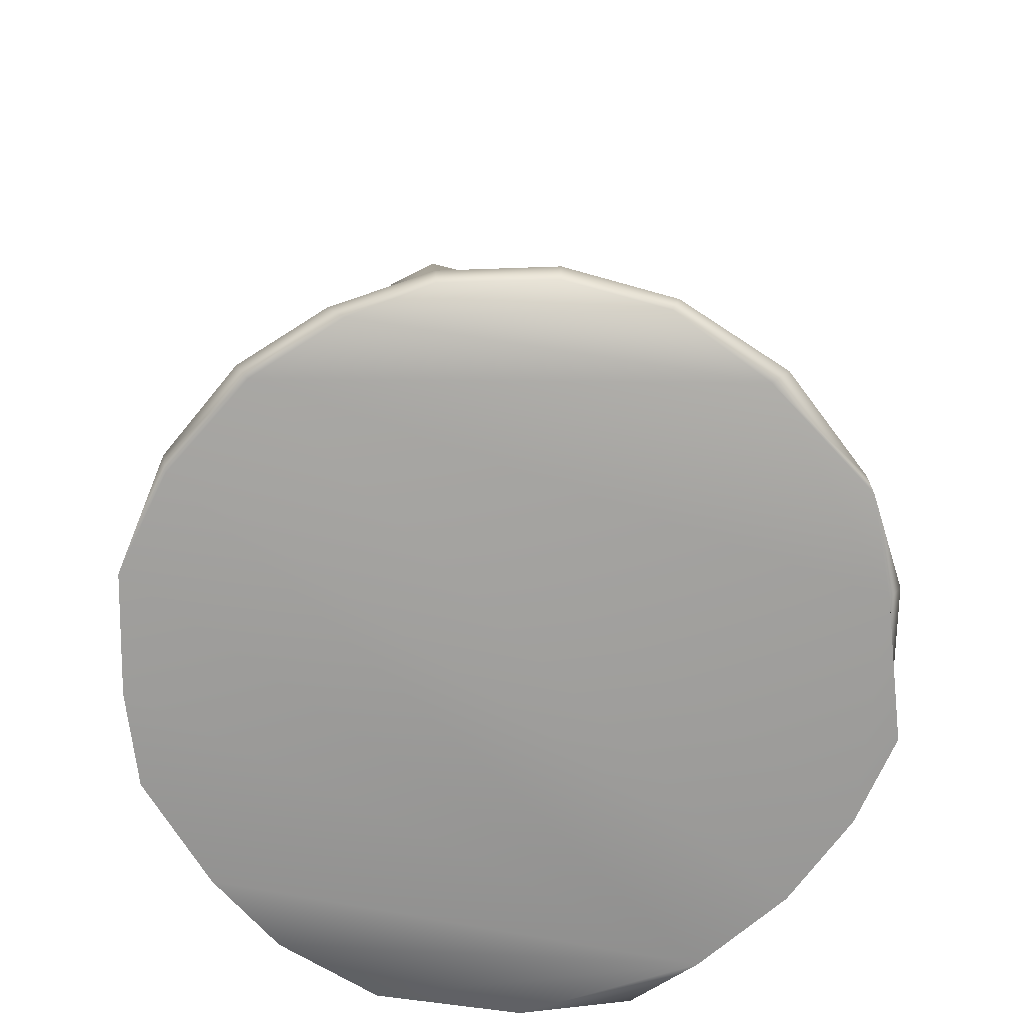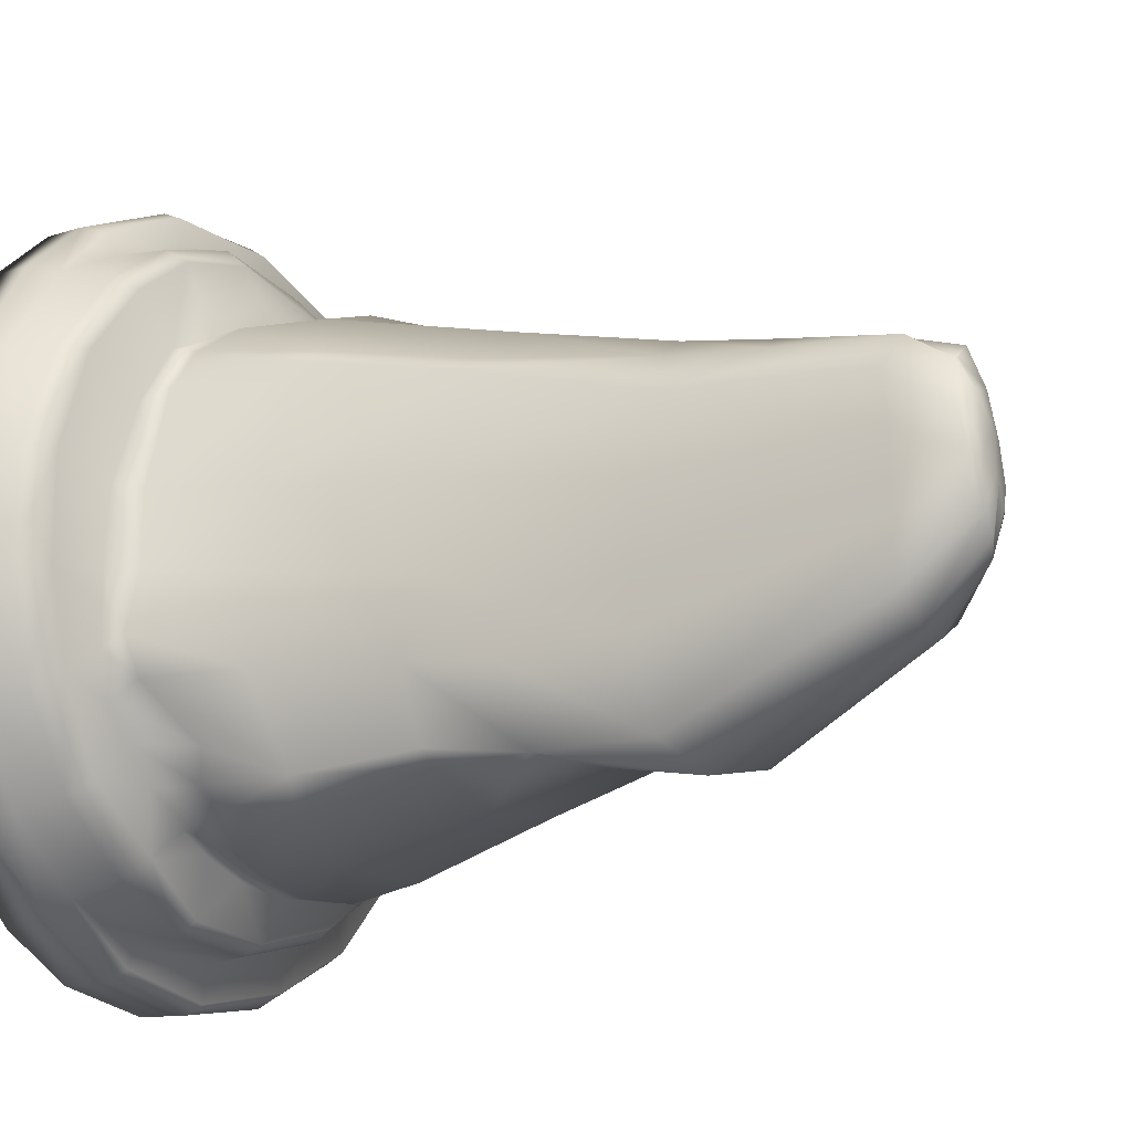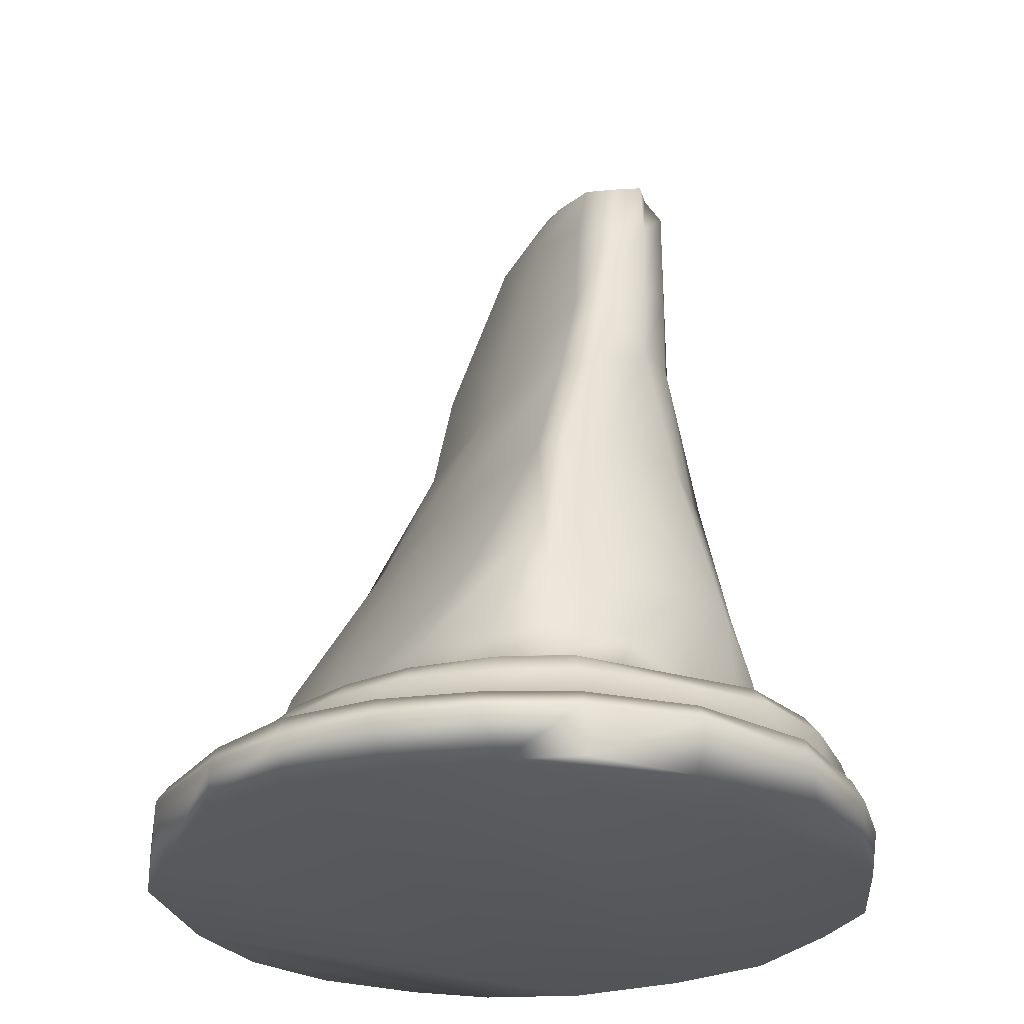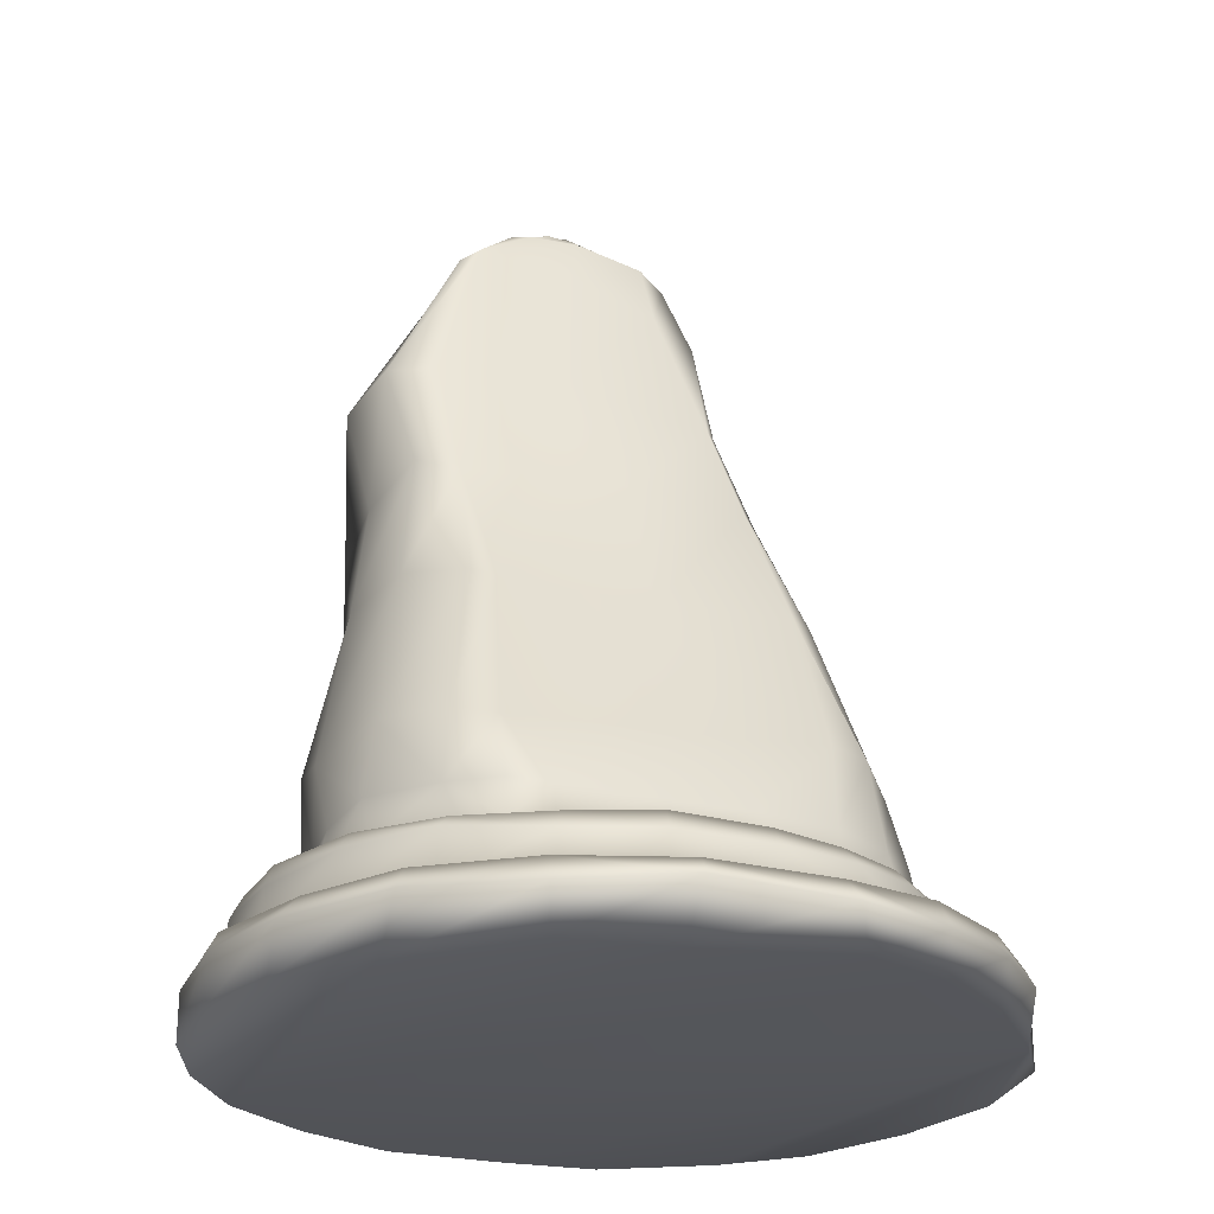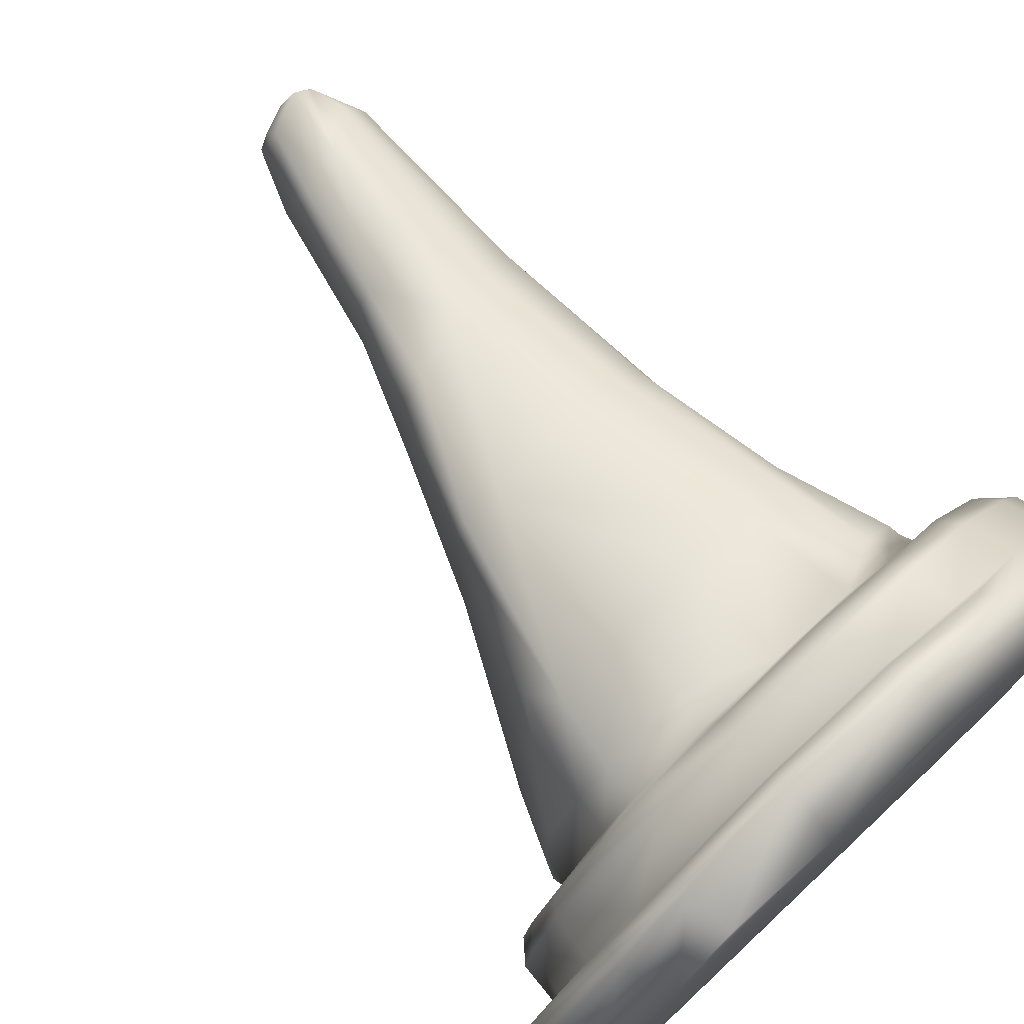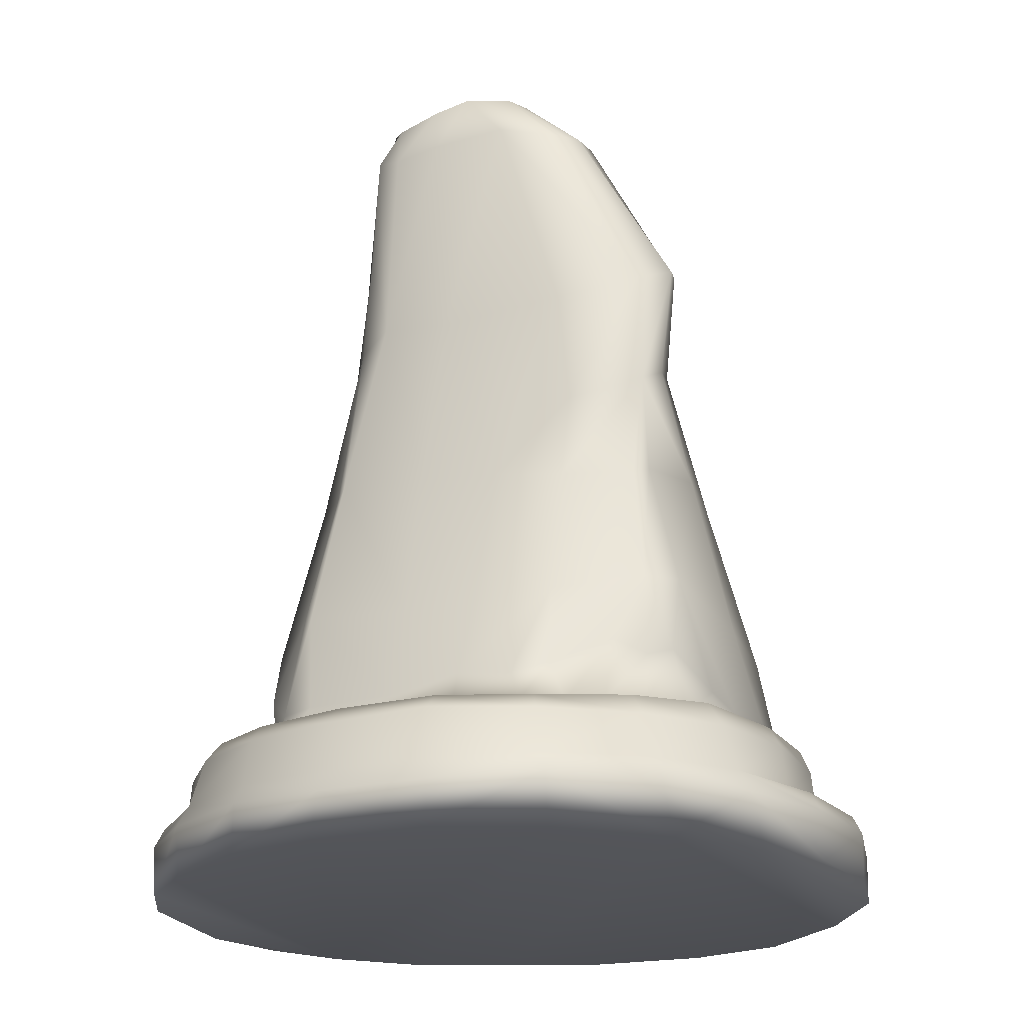
<metadata>
{"format":"obj","ext":"obj","renderer":"f3d","projection":"perspective","resolution":1024,"background":"white","views":[{"elev":-71.0,"azim":171.3,"up":"+Y"},{"elev":-12.9,"azim":120.5,"up":"+Z"},{"elev":-27.9,"azim":-37.0,"up":"+Y"},{"elev":-24.5,"azim":-119.4,"up":"+Y"},{"elev":75.2,"azim":-43.0,"up":"+Z"},{"elev":-20.5,"azim":107.2,"up":"+Y"}]}
</metadata>
<code>
g default
v -3.415 1.347 0.1804
v -3.437 0.903 0.1783
v -3.323 1.352 1.003
v -3.429 0.8969 1.049
v -3.101 0.8963 1.814
v -3.028 1.363 1.751
v -2.552 0.8985 2.543
v -2.481 1.345 2.462
v -1.857 0.8875 3.079
v -1.839 1.35 2.983
v -0.9684 0.8996 3.415
v -0.9543 1.339 3.282
v 0.2087 0.8988 3.528
v 0.1675 1.36 3.435
v 1.172 0.8702 3.189
v 1.101 1.358 3.173
v 1.983 0.8638 2.797
v 1.856 1.363 2.693
v 2.66 0.8623 1.916
v 2.508 1.343 1.911
v 3.061 0.8469 0.9399
v 2.937 1.338 0.9437
v 3.194 0.8623 -0.1455
v 3.062 1.381 -0.1093
v 2.944 0.8949 -1.166
v 2.795 1.373 -1.096
v 2.366 0.9158 -2.114
v 2.246 1.376 -2.007
v 1.576 0.9254 -2.769
v 1.515 1.403 -2.619
v 0.6611 0.9071 -3.078
v 0.6697 1.363 -3.02
v -0.3717 0.8994 -3.171
v -0.3513 1.34 -3.125
v -1.456 0.9033 -2.959
v -1.406 1.391 -2.903
v -2.307 0.905 -2.439
v -2.244 1.426 -2.395
v -2.982 0.9056 -1.694
v -2.908 1.346 -1.652
v -3.379 0.9065 -0.8389
v -3.293 1.361 -0.8333
v -3.149 1.545 0.9492
v -3.244 1.557 0.2023
v -2.908 1.535 1.664
v -2.401 1.526 2.396
v -1.79 1.543 2.853
v -3.163 1.563 -0.7831
v -2.807 1.53 -1.563
v -2.164 1.563 -2.261
v -1.382 1.564 -2.798
v -0.3284 1.563 -3.029
v 0.6544 1.575 -2.908
v 1.425 1.663 -2.454
v 2.146 1.598 -1.87
v 2.547 1.57 -1.01
v 2.766 1.575 -0.09244
v 2.706 1.541 0.9136
v 2.328 1.542 1.879
v 1.722 1.573 2.588
v 1.014 1.546 3.05
v 0.118 1.553 3.266
v -0.96 1.549 3.025
v -2.593 1.609 0.5599
v -2.595 1.609 -0.4424
v -2.496 1.609 1.387
v -2.247 1.601 2.175
v -1.911 1.597 2.616
v -1.142 1.612 2.774
v -0.17 1.627 2.661
v 0.7598 1.644 2.369
v 1.256 1.597 2.155
v 1.666 1.572 1.578
v 2.036 1.579 0.7459
v 2.212 1.667 -0.0805
v 2.172 1.648 -0.7534
v 1.787 1.683 -1.507
v 2.036 1.643 -1.173
v 1.529 1.696 -1.858
v 1.064 1.714 -2.167
v 0.6736 1.673 -2.34
v 0.07746 1.612 -2.503
v -0.5348 1.605 -2.597
v -1.193 1.604 -2.51
v -1.98 1.603 -2.057
v -2.449 1.604 -1.416
v -2.278 1.603 -1.783
v -1.047 1.995 2.809
v 1.317 1.924 2.065
v 1.019 2.17 2.322
v 1.657 1.897 1.641
v 1.937 1.866 0.6824
v 2.115 1.991 -0.09932
v 2.197 1.911 -0.6526
v 2.106 2.011 -1.032
v 1.651 2.338 -1.572
v 1.476 2.207 -1.874
v 1.279 2.291 -2.084
v 0.6799 1.988 -2.344
v 0.1514 1.882 -2.466
v -0.4996 1.909 -2.619
v -1.167 1.984 -2.603
v -1.956 1.934 -2.233
v -2.321 1.944 -1.82
v -2.501 1.901 -1.464
v -2.563 1.921 -0.4355
v -2.571 1.971 0.5135
v -2.547 1.985 1.334
v -2.203 1.971 2.09
v -1.889 1.964 2.55
v -2.108 2.599 -1.784
v -1.744 2.728 -2.082
v -1.088 2.755 -2.463
v 0.156 2.748 -2.481
v 1.235 3.033 -2.156
v 1.375 3.067 -1.839
v 1.812 2.881 -0.9741
v 1.708 2.896 -0.1382
v 1.598 2.843 0.6629
v 1.242 2.988 1.833
v 1.317 4.426 0.5864
v 1.02 4.529 1.584
v 1.41 4.331 -0.2612
v 1.499 4.218 -0.9984
v 1.208 4.278 -1.683
v 1.108 4.327 -1.835
v 0.3359 4.413 -2.114
v -0.6101 4.446 -2.054
v -1.099 4.407 -1.582
v -1.172 4.341 -1.333
v -2.245 2.662 -0.5547
v -1.46 4.3 0.1219
v -2.219 2.777 0.5998
v -2.082 2.973 1.605
v -1.92 2.966 2.102
v -1.758 2.664 2.407
v -1.023 2.699 2.671
v -0.1631 2.767 2.668
v 0.5892 2.789 2.426
v 0.2155 4.564 2.124
v -0.8749 4.419 2.241
v -1.219 4.519 1.989
v -1.355 4.505 1.726
v 1.088 3.059 1.955
v 0.7857 4.489 1.743
v 1.012 6.345 1.137
v 0.6227 6.272 1.545
v 1.163 6.248 0.3921
v 1.392 5.107 -1.065
v 1.319 6.323 -0.9263
v 1.205 5.323 -1.81
v 1.212 6.487 -1.782
v 0.5608 5.64 -1.867
v 0.7705 6.714 -2.05
v -0.4981 5.723 -1.419
v -0.183 5.884 -1.747
v -0.8521 5.788 0.1878
v -0.8503 5.805 1.508
v -0.5395 5.849 1.819
v 0.08434 6.13 1.831
v 1.105 8.497 0.5417
v 1.04 8.416 1.026
v 1.178 8.546 -0.2338
v 0.9768 9.103 0.23
v 0.9403 9.025 0.6092
v 1.017 8.483 -0.7872
v 0.6743 8.557 -1.001
v 0.1431 6.946 -1.935
v 0.3576 8.575 -1.062
v -0.1622 6.956 -1.526
v 0.1875 8.647 -0.9176
v -0.3309 7.035 -0.2722
v -0.4975 6.827 1.32
v -0.1164 8.207 0.9341
v -0.0326 8.487 0.03831
v -0.2776 6.889 1.523
v -0.02214 8.03 1.438
v 0.2619 7.139 1.648
v 0.8387 8.531 1.317
v 0.7514 7.296 1.417
v 0.8072 8.928 1.075
v 0.4341 8.159 1.477
v 0.7957 9.137 -0.2045
v 0.3703 9.033 -0.4715
v 0.2562 9.024 -0.3089
v 0.168 9.025 0.2043
v 0.06497 8.866 0.875
v 0.2068 8.766 1.223
v 0.6221 8.969 1.212
v 0.7682 8.96 1.076
v 0.7239 9.138 0.3748
v 0.7006 9.077 0.8222
v 0.5394 9.147 0.1396
v 0.4544 9.142 0.1359
v 0.3195 9.12 -0.09067
v 0.2522 9.093 -0.09684
v 0.221 9.077 0.1921
v 0.5129 9.086 0.8621
v 0.2565 9.036 0.6459
v 0.4739 9.125 0.5213
v 0.3812 9.12 0.4662
v 0.257 9.115 0.1135
v -3.487 0.8548 -2.039
v -4.007 0.8612 -0.9636
v -4.176 0.8401 0.2856
v -4.055 0.8534 1.258
v -3.618 0.8445 2.162
v -2.979 0.8256 2.927
v -2.214 0.8346 3.484
v -1.094 0.8654 3.821
v 0.2465 0.8561 3.822
v 1.303 0.8155 3.379
v -2.615 0.8724 -2.864
v -1.652 0.8456 -3.331
v -0.4075 0.861 -3.529
v 0.7069 0.871 -3.299
v 1.418 0.617 3.425
v 2.148 0.6302 2.842
v 2.786 0.6592 1.95
v 3.169 0.6198 0.9393
v 3.265 0.6345 -0.1755
v 3.108 0.1703 1.014
v 3.275 0.1759 -0.1967
v 2.845 0.1524 1.924
v 2.047 0.1395 2.852
v 1.313 0.1456 3.45
v 0.26 0.6651 3.901
v 0.2794 0.192 3.897
v -1.097 0.6974 3.933
v -1.158 0.1442 3.851
v -2.244 0.6775 3.549
v -2.229 0.1746 3.564
v -3.056 0.6397 2.989
v -2.82 0.1537 3.044
v -3.709 0.6278 2.224
v -3.553 0.1554 2.197
v -4.129 0.6093 1.335
v -4.049 0.1941 1.29
v -4.283 0.642 0.359
v -4.302 0.1879 0.3661
v -4.121 0.6928 -0.9907
v -3.913 0.1363 -1.071
v -3.566 0.6302 -2.067
v -3.569 0.1548 -2.058
v -2.655 0.6801 -2.957
v -2.433 0.1399 -2.961
v -1.521 0.6654 -3.484
v -1.421 0.1644 -3.494
v -0.3925 0.6809 -3.621
v -0.3783 0.1722 -3.618
v 0.7407 0.6723 -3.409
v 0.7324 0.1821 -3.415
v 1.687 0.6848 -2.907
v 1.496 0.1517 -2.983
v 2.456 0.6905 -2.228
v 2.292 0.1499 -2.277
v 3.032 0.6841 -1.254
v 2.941 0.1737 -1.259
v 0.5777 9.13 -0.3543
g rune_02
f 4 3 1 2
f 3 4 5 6
f 6 5 7 8
f 7 9 10 8
f 9 11 12 10
f 11 13 14 12
f 13 15 16 14
f 15 17 18 16
f 17 19 20 18
f 19 21 22 20
f 21 23 24 22
f 23 25 26 24
f 25 27 28 26
f 27 29 30 28
f 29 31 32 30
f 31 33 34 32
f 33 35 36 34
f 35 37 38 36
f 37 39 40 38
f 39 41 42 40
f 41 2 1 42
f 1 3 43 44
f 3 6 45 43
f 6 8 46 45
f 8 10 47 46
f 1 44 48 42
f 42 48 49 40
f 40 49 50 38
f 38 50 51 36
f 36 51 52 34
f 34 52 53 32
f 32 53 54 30
f 30 54 55 28
f 28 55 56 26
f 26 56 57 24
f 24 57 58 22
f 22 58 59 20
f 20 59 60 18
f 18 60 61 16
f 16 61 62 14
f 14 62 63 12
f 12 63 47 10
f 44 64 65 48
f 44 43 64
f 43 45 66 64
f 45 46 67 66
f 46 68 67
f 46 47 68
f 47 63 69 68
f 63 62 70 69
f 62 61 71 70
f 61 60 72 71
f 60 59 73 72
f 59 58 74 73
f 58 57 75 74
f 57 56 76 75
f 55 77 78 56
f 56 78 76
f 55 54 79 77
f 54 80 79
f 54 53 81 80
f 53 52 82 81
f 52 83 82
f 52 51 84 83
f 51 50 85 84
f 48 65 86 49
f 49 86 87
f 49 87 50
f 50 87 85
f 68 69 88
f 69 70 88
f 71 72 89 90
f 72 73 91 89
f 73 74 92 91
f 74 75 93 92
f 75 76 94
f 75 94 93
f 76 78 95 94
f 78 77 96 95
f 77 79 97 96
f 79 80 98 97
f 80 81 99 98
f 81 82 100 99
f 82 83 101 100
f 83 84 102 101
f 84 85 103 102
f 85 87 103
f 87 104 103
f 87 86 105 104
f 86 65 106 105
f 65 64 107 106
f 64 66 108 107
f 66 67 109 108
f 67 68 110 109
f 68 88 110
f 103 104 111 112
f 103 112 113 102
f 102 113 114 101
f 101 114 100
f 100 114 115 99
f 99 115 98
f 98 115 116 97
f 97 116 96
f 95 96 116 117
f 94 95 117
f 93 94 117 118
f 93 118 119 92
f 92 119 120 91
f 91 120 89
f 139 144 145 140
f 119 121 122 120
f 119 118 123 121
f 118 117 124 123
f 117 116 125 124
f 116 115 126 125
f 115 114 127 126
f 114 113 128 127
f 113 112 129 128
f 112 111 130 129
f 111 131 132 130
f 111 105 106 131
f 105 111 104
f 106 107 133 131
f 131 133 132
f 107 108 134 133
f 108 109 135 134
f 109 110 136 135
f 110 88 137 136
f 88 70 138 137
f 70 71 139 138
f 71 90 139
f 90 144 139
f 89 120 144 90
f 139 140 141 138
f 138 141 137
f 136 137 141 142
f 136 142 143 135
f 135 143 134
f 132 133 134 143
f 144 120 122 145
f 122 146 147 145
f 121 148 146 122
f 121 123 148
f 123 149 150 148
f 123 124 149
f 124 125 151 149
f 125 126 151
f 149 151 152 150
f 151 153 154 152
f 151 126 127 153
f 128 129 155 156
f 129 130 155
f 130 132 157 155
f 132 143 158 157
f 143 142 158
f 142 141 159 158
f 141 140 160 159
f 140 145 147 160
f 146 148 161 162
f 148 150 163 161
f 161 163 164 165
f 161 165 162
f 127 128 156 153
f 153 156 168 154
f 168 170 171 169
f 168 156 155 170
f 155 157 172 170
f 157 158 173 172
f 172 173 174 175
f 172 175 171 170
f 158 159 176 173
f 173 176 177 174
f 182 179 181 189
f 177 182 189 188
f 176 159 160 178
f 160 147 180 178
f 147 146 180
f 146 162 179 180
f 162 165 181 179
f 178 180 179 182
f 171 175 186 185
f 175 174 187 186
f 176 178 182 177
f 174 177 188 187
f 181 190 189
f 185 186 197 196
f 195 196 197 202
f 39 203 204 41
f 41 204 205 2
f 2 205 206 4
f 4 206 207 5
f 5 207 208 7
f 7 208 209 9
f 9 209 210 11
f 11 210 211 13
f 13 211 212 15
f 15 212 17
f 39 37 213 203
f 37 35 214 213
f 35 33 215 214
f 33 31 216 215
f 31 29 216
f 17 212 217 218
f 17 218 219 19
f 19 219 220 21
f 21 220 221 23
f 220 222 223 221
f 220 219 224 222
f 219 218 225 224
f 218 217 226 225
f 217 227 228 226
f 217 212 211 227
f 227 229 230 228
f 227 211 210 229
f 209 231 229 210
f 229 231 232 230
f 231 233 234 232
f 231 209 208 233
f 233 235 236 234
f 233 208 207 235
f 235 237 238 236
f 235 207 206 237
f 237 239 240 238
f 237 206 205 239
f 204 241 239 205
f 239 241 242 240
f 241 243 244 242
f 241 204 203 243
f 203 213 245 243
f 243 245 246 244
f 245 247 248 246
f 245 213 214 247
f 214 215 249 247
f 247 249 250 248
f 249 251 252 250
f 249 215 216 251
f 29 253 251 216
f 253 254 252 251
f 253 255 256 254
f 253 29 27 255
f 25 257 255 27
f 257 258 256 255
f 257 221 223 258
f 221 257 25 23
f 234 236 258
f 236 238 256 258
f 238 240 242 256
f 242 244 246 256
f 254 256 246
f 248 254 246
f 234 258 223 222
f 222 224 225 234
f 228 230 234 226
f 230 232 234
f 225 226 234
f 250 252 254 248
f 165 191 192 181
f 165 164 191
f 199 188 189 198
f 188 199 187
f 186 187 199 197
f 181 192 190
f 190 192 198 189
f 197 199 201 202
f 163 150 152 166
f 166 152 154 167
f 167 154 168 169
f 164 163 166 183
f 183 166 167 259
f 167 169 184
f 184 169 171 185
f 184 195 194
f 184 185 196 195
f 194 195 202
f 191 164 183 193
f 194 259 184
f 200 191 193
f 193 194 200
f 192 200 198
f 198 200 201 199
f 201 200 194 202
f 191 200 192
f 259 167 184
f 259 194 193 183

</code>
